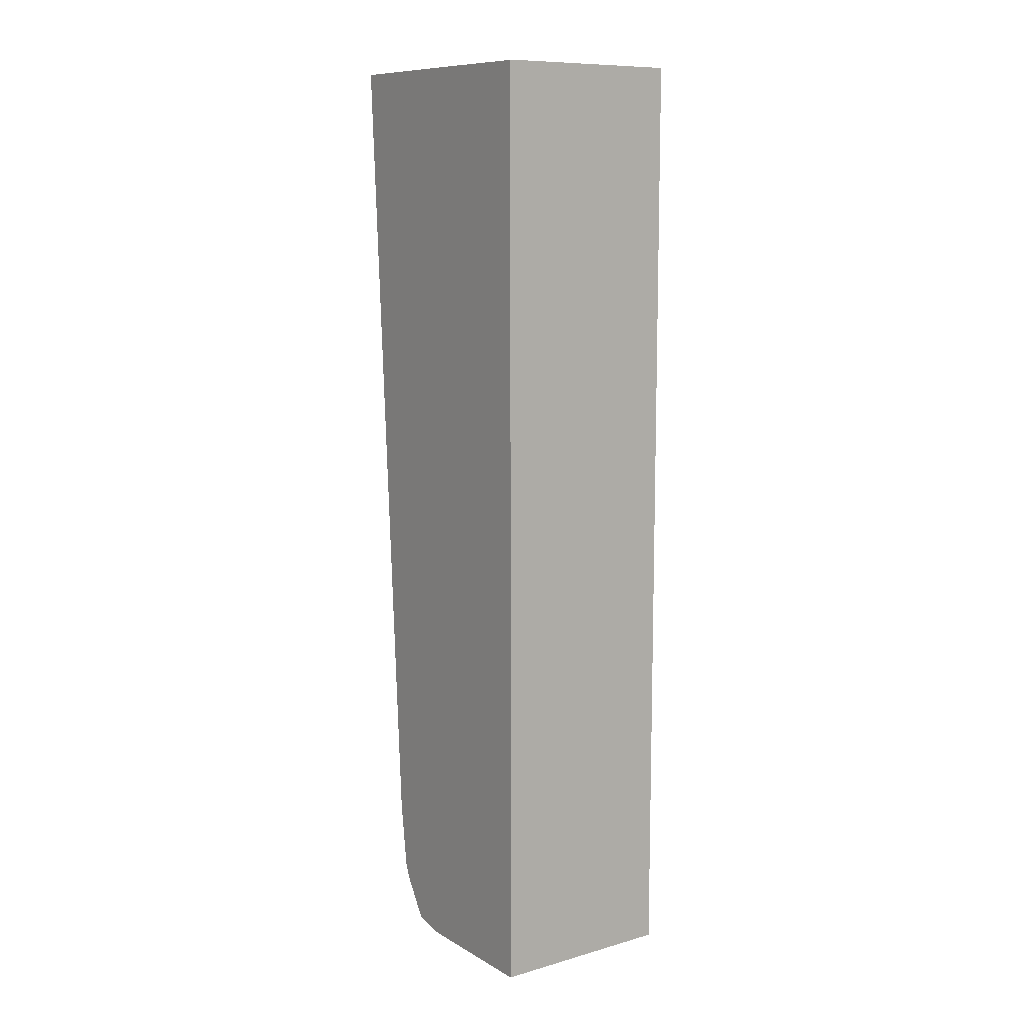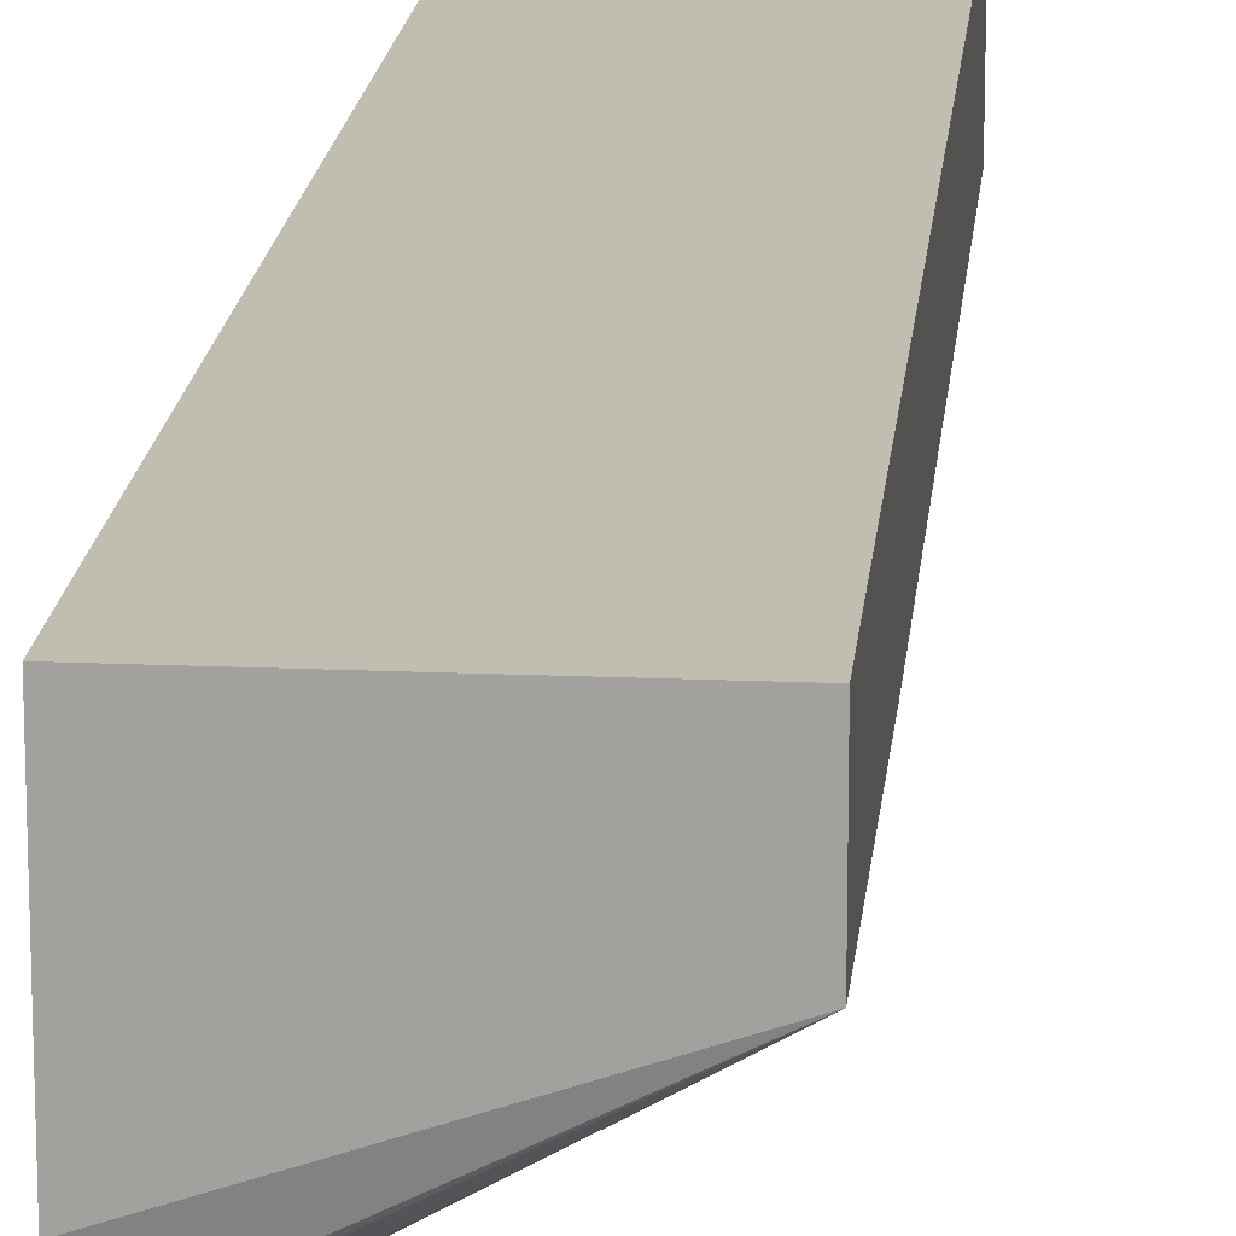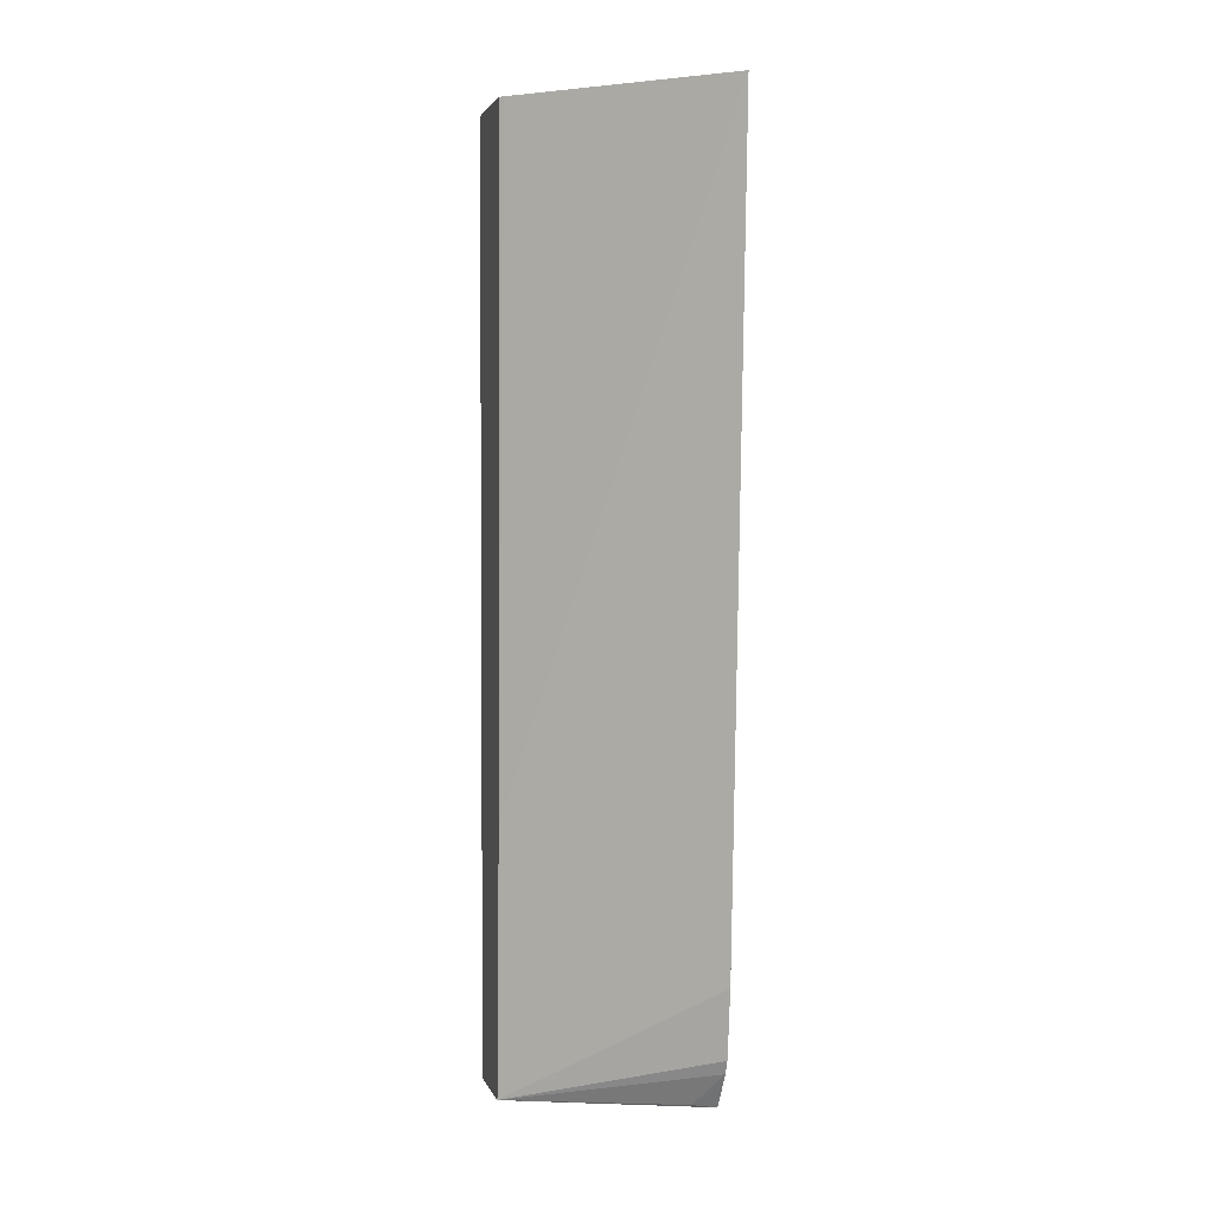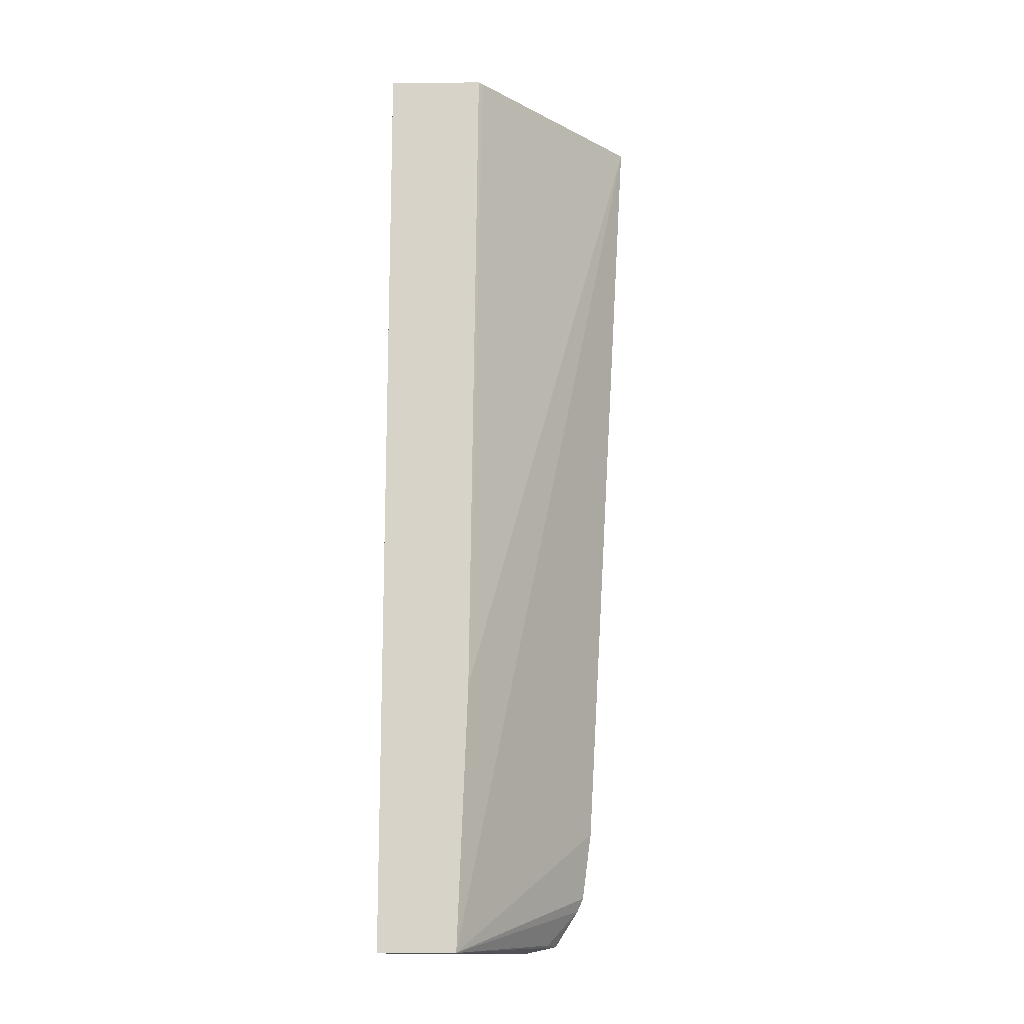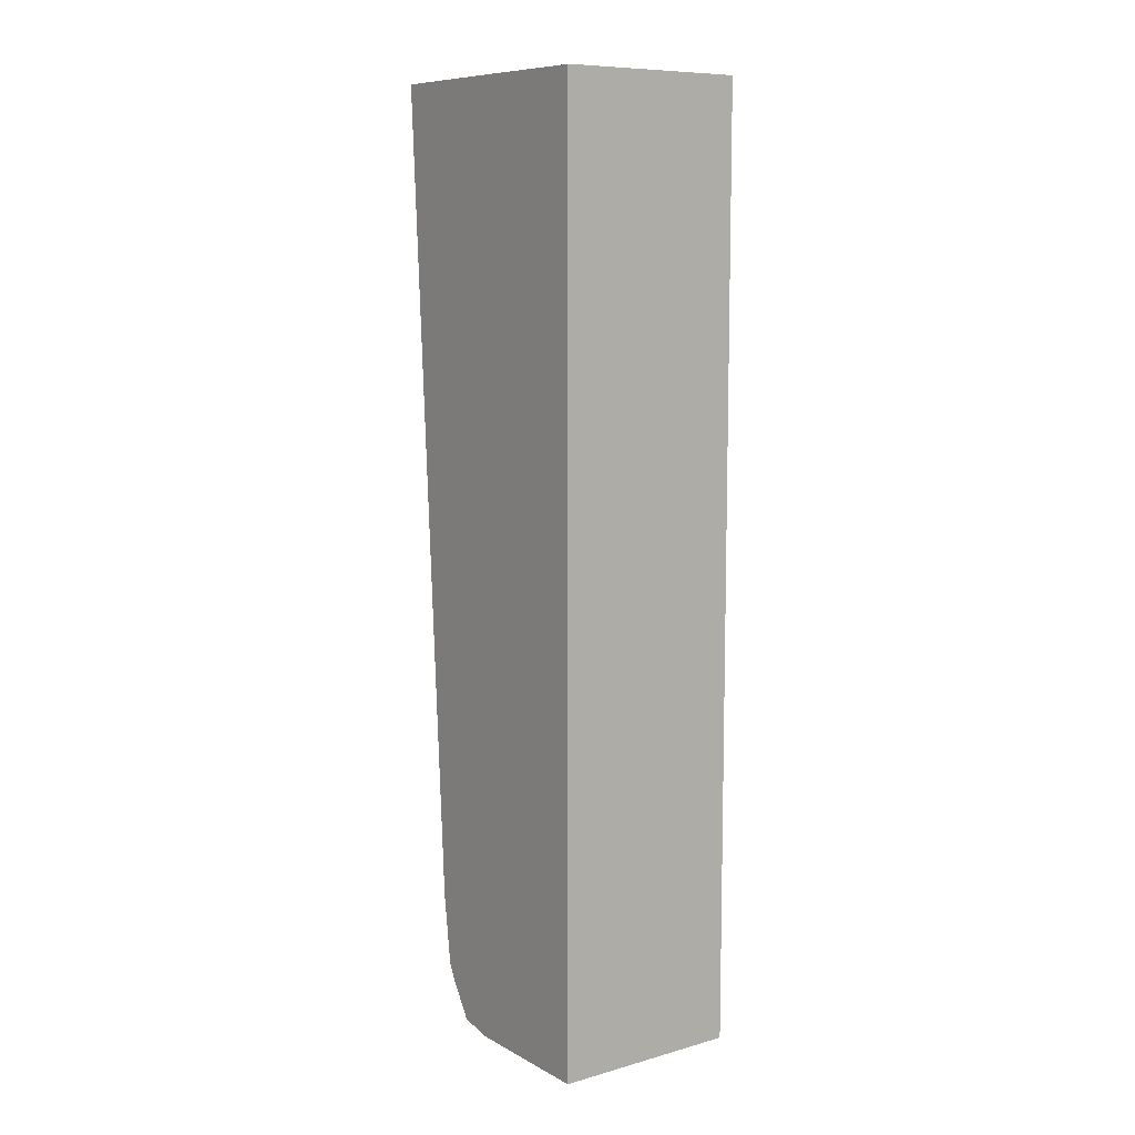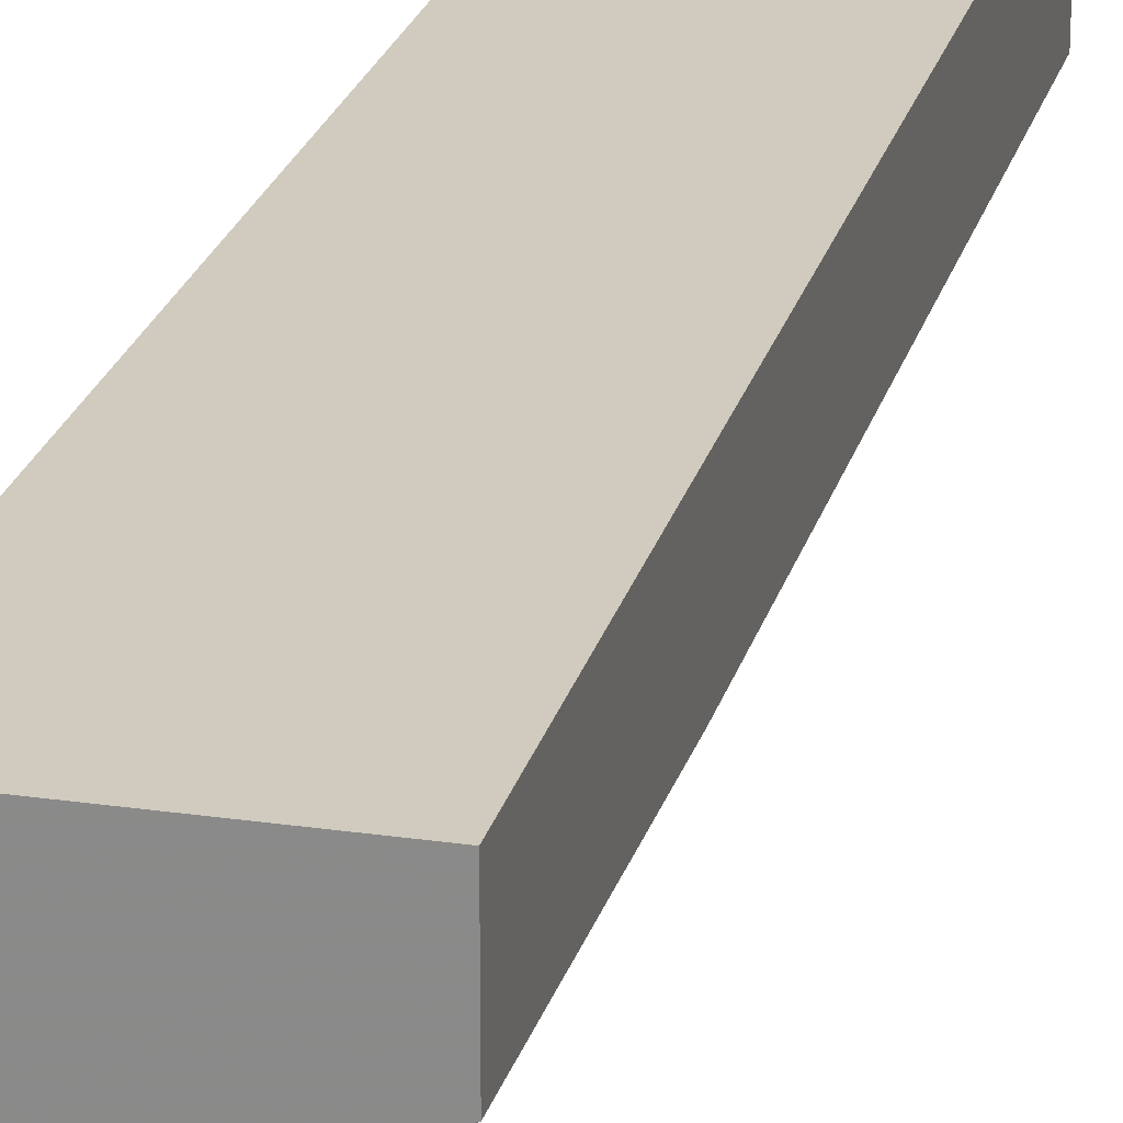
<metadata>
{"format":"obj","ext":"obj","renderer":"f3d","projection":"perspective","resolution":1024,"background":"white","views":[{"elev":10.1,"azim":-35.4,"up":"+Y"},{"elev":17.0,"azim":5.1,"up":"+Z"},{"elev":2.5,"azim":166.2,"up":"+Y"},{"elev":-14.5,"azim":91.4,"up":"+Y"},{"elev":9.2,"azim":-36.0,"up":"+Y"},{"elev":23.4,"azim":13.8,"up":"+Z"}]}
</metadata>
<code>
v -0.009171 0.001027 -0.002113
v -0.009171 0.001027 -0.003154
v -0.01119 0.001027 -0.002113
v -0.009171 -0.009203 -0.002113
v -0.009221 0.001027 -0.003201
v -0.009171 -0.006331 -0.003072
v -0.01123 0.001027 -0.003363
v -0.01123 0.001024 -0.002113
v -0.01123 -0.009203 -0.002113
v -0.009171 -0.009203 -0.002961
v -0.01123 0.001027 -0.004948
v -0.009171 -0.007076 -0.003044
v -0.01123 -0.009203 -0.003663
v -0.01123 -0.009126 -0.004019
v -0.01098 -0.009109 -0.003929
v -0.01123 -0.008717 -0.004281
v -0.01123 -0.008566 -0.004348
v -0.01123 -0.007821 -0.004446
f 1 12 6
f 1 11 7
f 1 4 10
f 1 9 4
f 10 13 14
f 14 16 15
f 10 16 17
f 10 15 16
f 7 14 13
f 1 8 9
f 4 9 13
f 1 3 8
f 4 13 10
f 10 14 15
f 1 2 5
f 7 16 14
f 7 17 16
f 7 18 17
f 7 11 18
f 5 6 11
f 7 13 9
f 7 9 8
f 2 6 5
f 3 7 8
f 1 7 3
f 6 12 11
f 1 10 12
f 1 6 2
f 1 5 11
f 10 11 12
f 10 18 11
f 10 17 18

</code>
